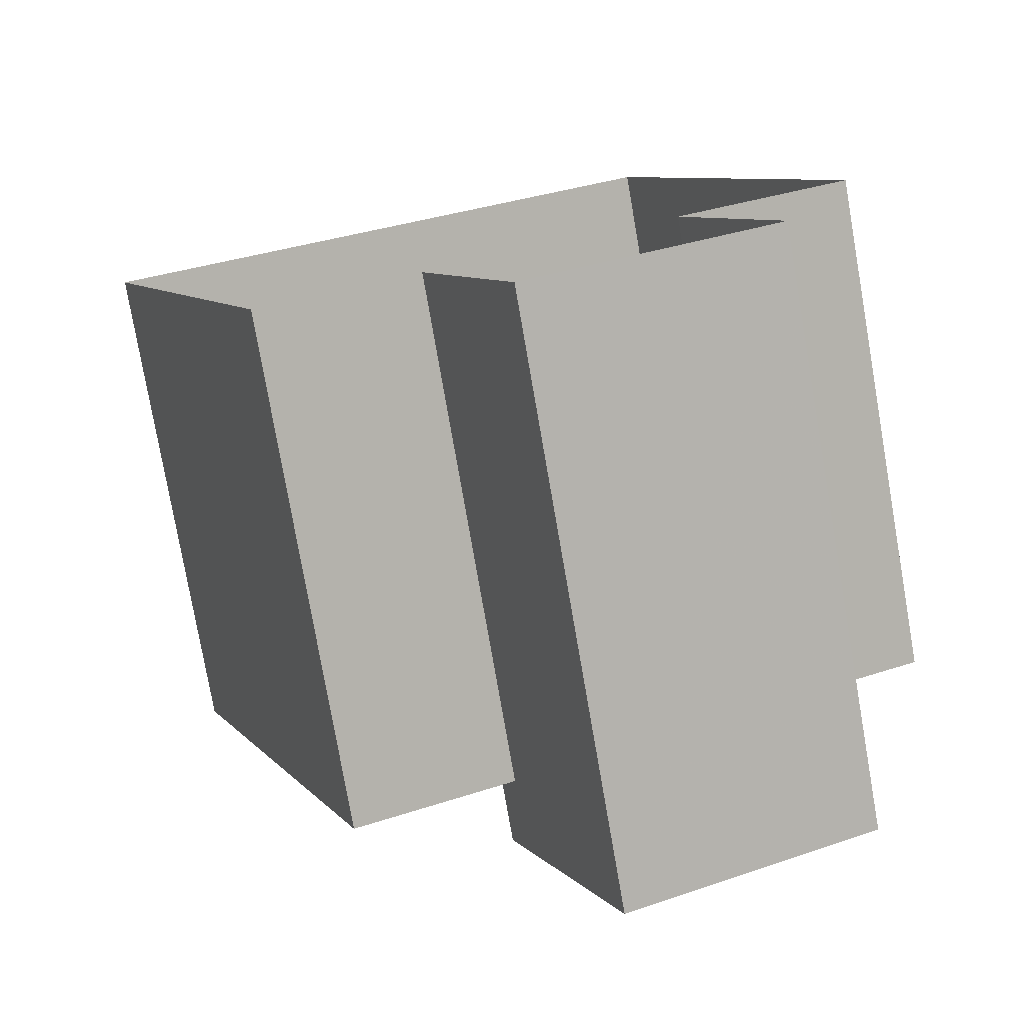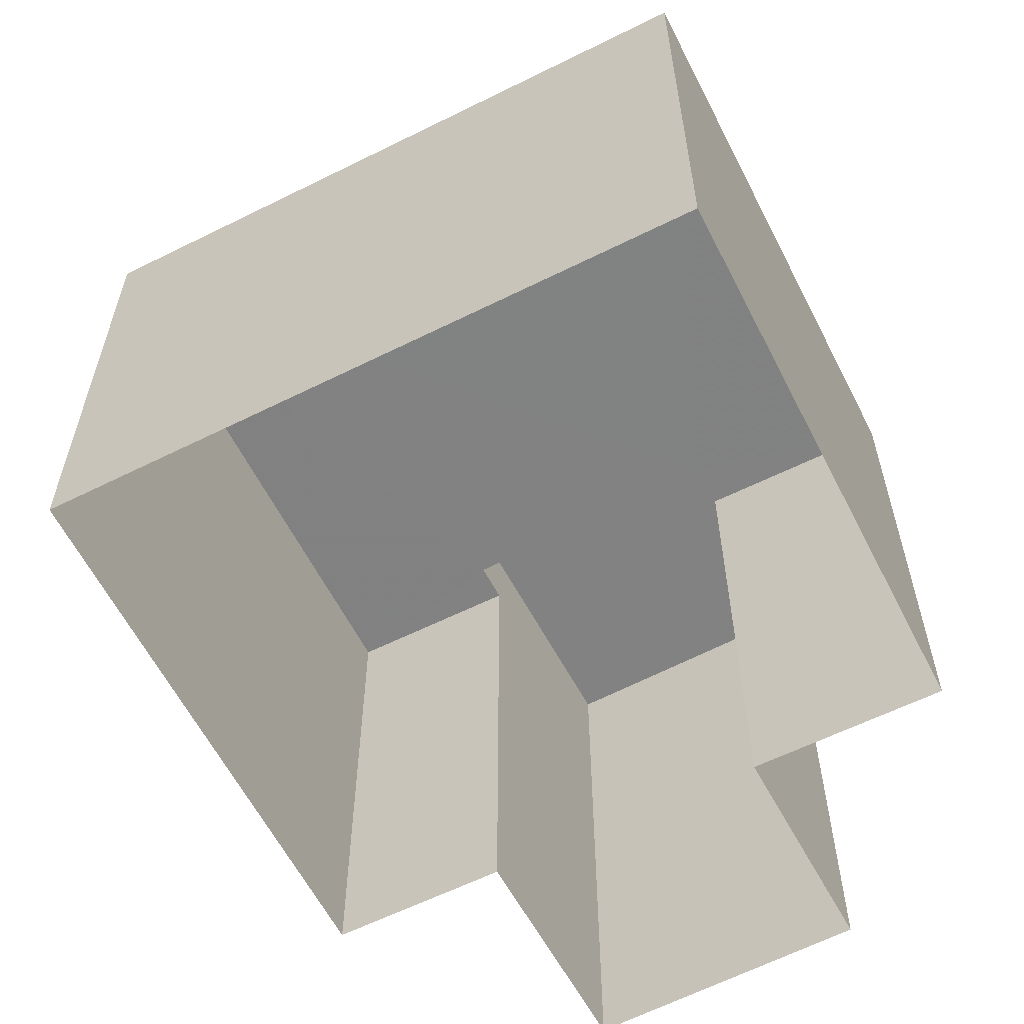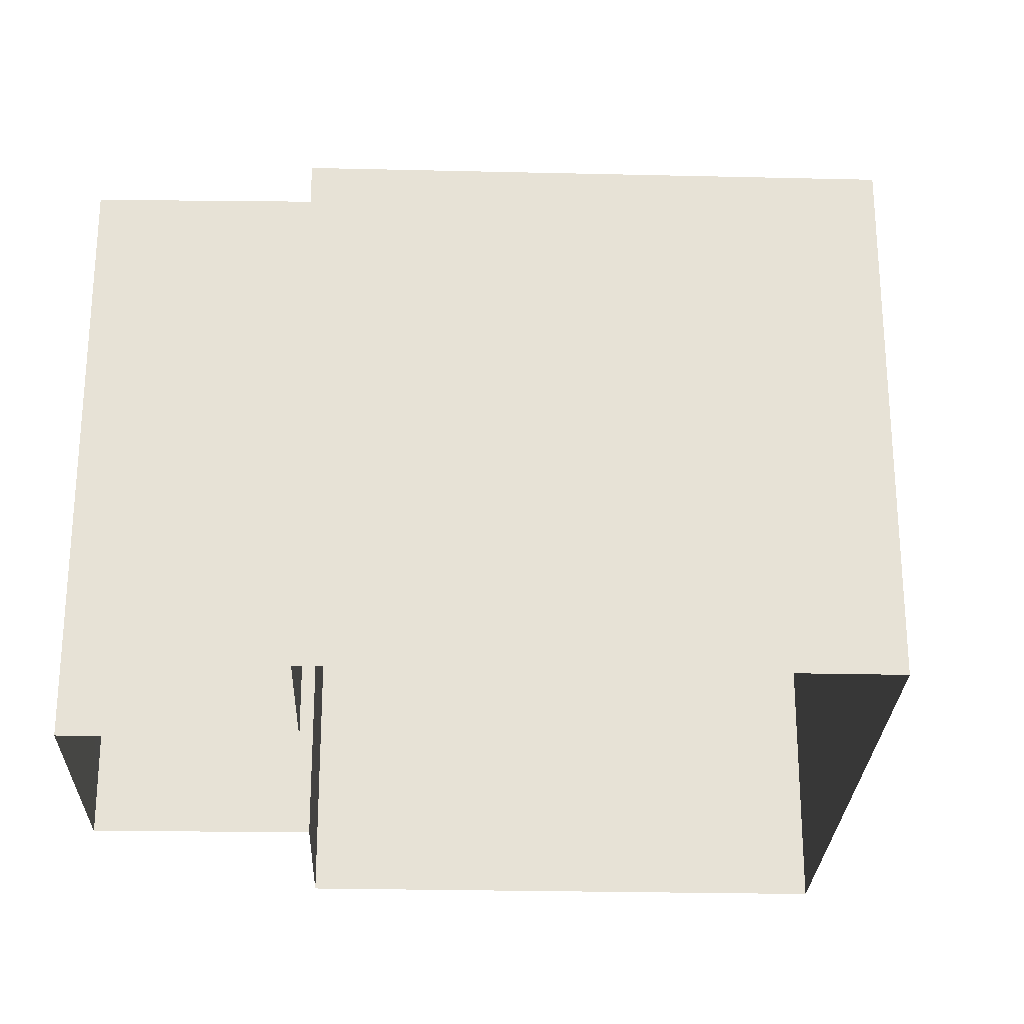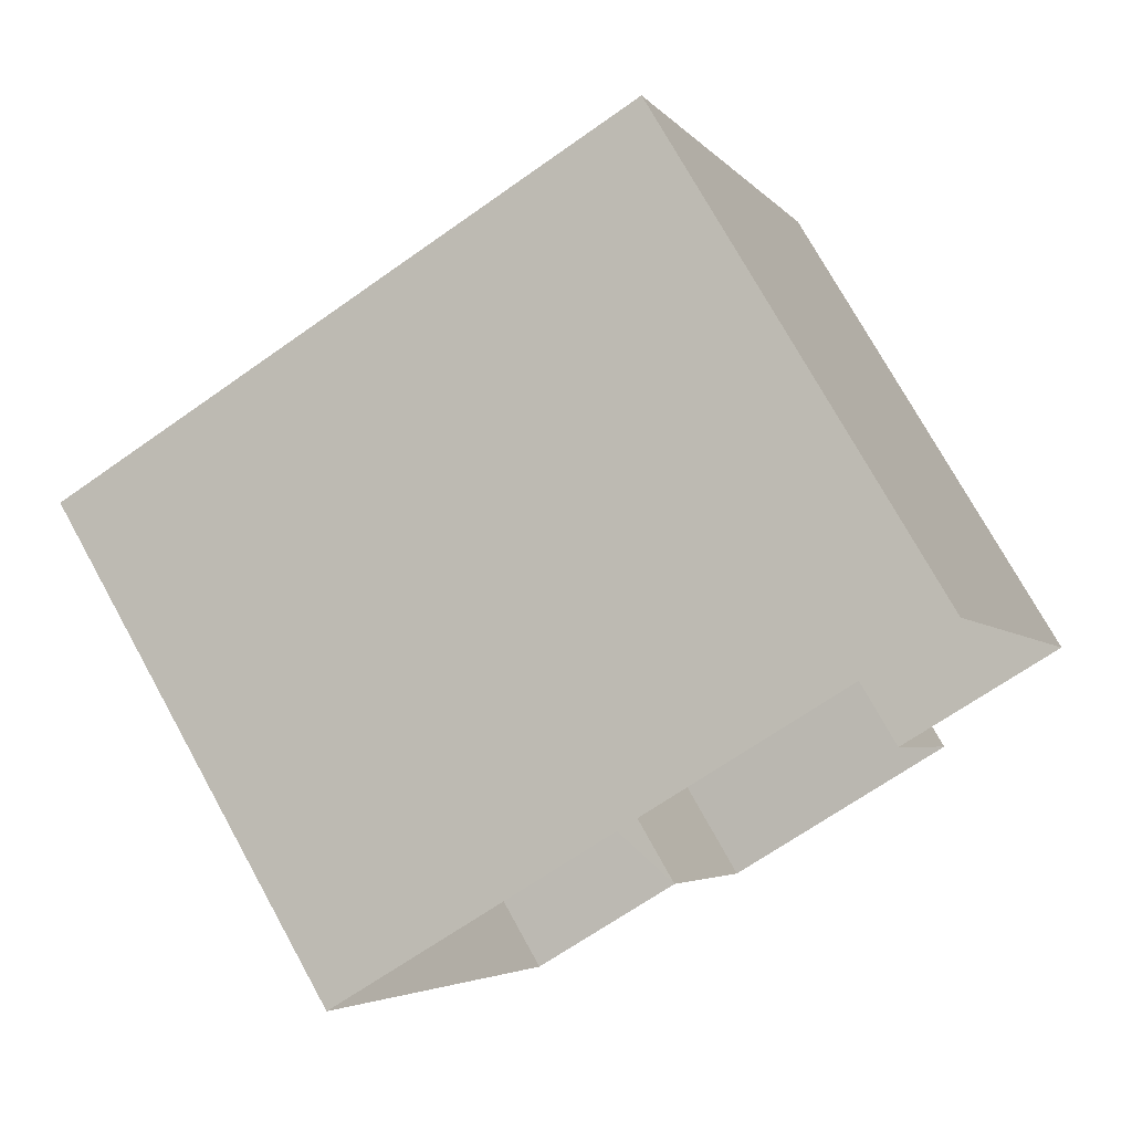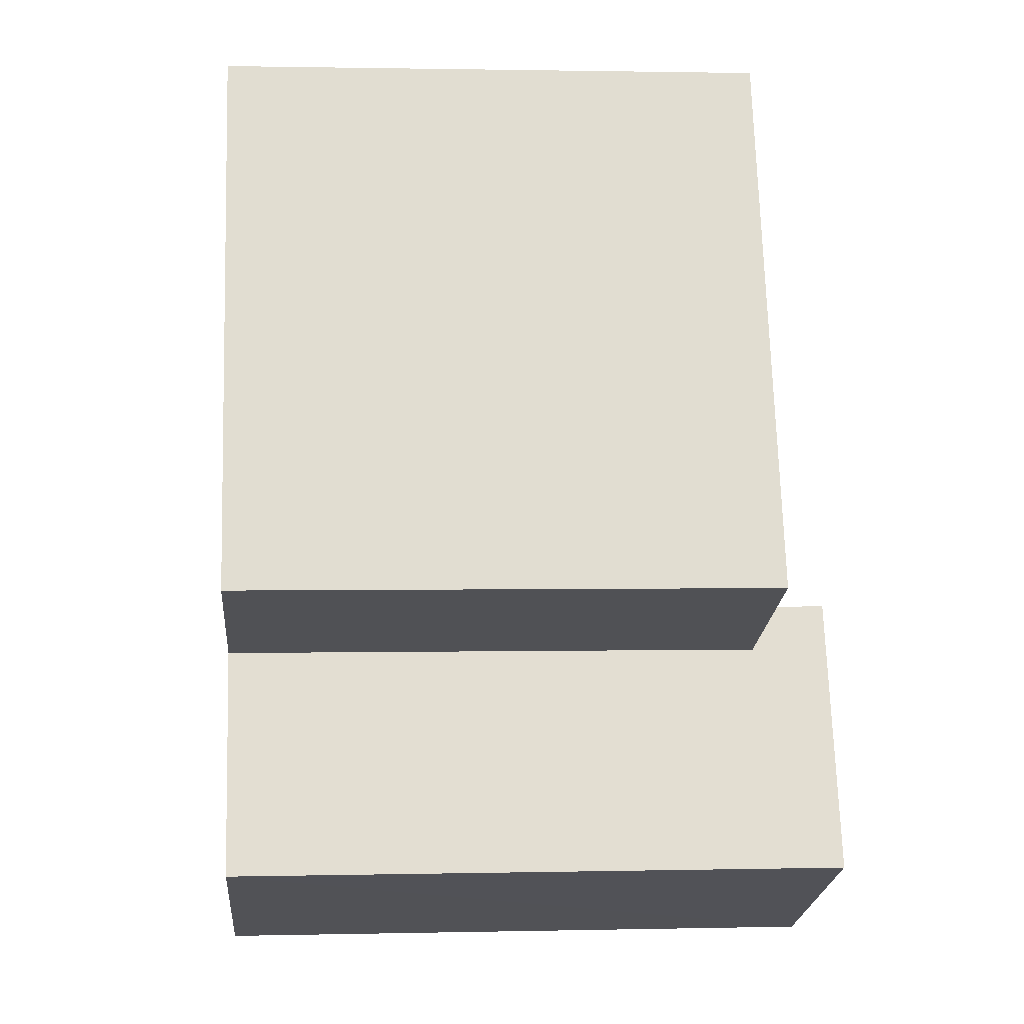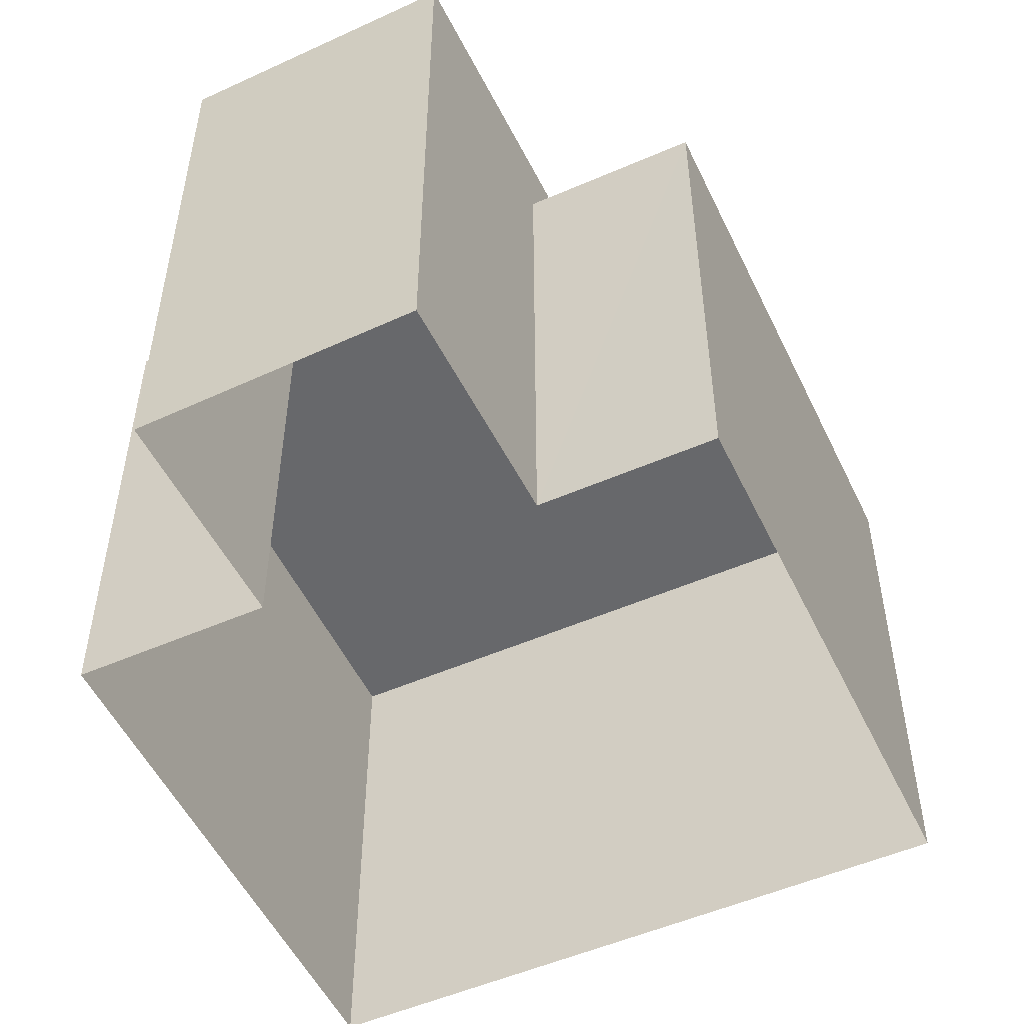
<metadata>
{"format":"obj","ext":"obj","renderer":"f3d","projection":"perspective","resolution":1024,"background":"white","views":[{"elev":-77.7,"azim":-170.1,"up":"+Y"},{"elev":-60.6,"azim":-174.9,"up":"+Z"},{"elev":-26.1,"azim":66.0,"up":"+Z"},{"elev":74.6,"azim":151.1,"up":"+Y"},{"elev":1.5,"azim":-94.7,"up":"+Y"},{"elev":-52.4,"azim":3.3,"up":"+Z"}]}
</metadata>
<code>
v -7152 -3.706e+04 8.218
v -7152 -3.706e+04 8.968
v -7153 -3.706e+04 8.218
v -7153 -3.706e+04 2.968
v -7153 -3.706e+04 2.968
v -7153 -3.706e+04 8.967
v -7156 -3.706e+04 2.969
v -7156 -3.706e+04 8.969
v -7155 -3.706e+04 8.969
v -7155 -3.706e+04 8.219
v -7155 -3.706e+04 8.219
v -7155 -3.706e+04 2.97
v -7149 -3.706e+04 8.217
v -7149 -3.706e+04 2.968
v -7155 -3.706e+04 2.971
v -7155 -3.706e+04 8.22
v -7151 -3.706e+04 8.217
v -7151 -3.706e+04 2.968
v -7157 -3.706e+04 8.219
v -7157 -3.706e+04 2.97
f 7 12 5
f 18 4 14
f 5 12 4
f 12 20 15
f 14 12 15
f 4 12 14
f 1 2 3
f 4 3 5
f 5 3 6
f 3 2 6
f 6 7 5
f 6 8 7
f 9 10 8
f 8 10 7
f 9 11 10
f 7 10 12
f 11 9 2
f 1 11 2
f 13 14 15
f 16 13 15
f 17 18 14
f 13 17 14
f 10 19 20
f 12 10 20
f 4 18 17
f 3 4 17
f 19 15 20
f 19 16 15
f 6 2 9
f 8 6 9
f 10 11 19
f 19 11 16
f 17 13 1
f 3 17 1
f 11 13 16
f 1 13 11

</code>
